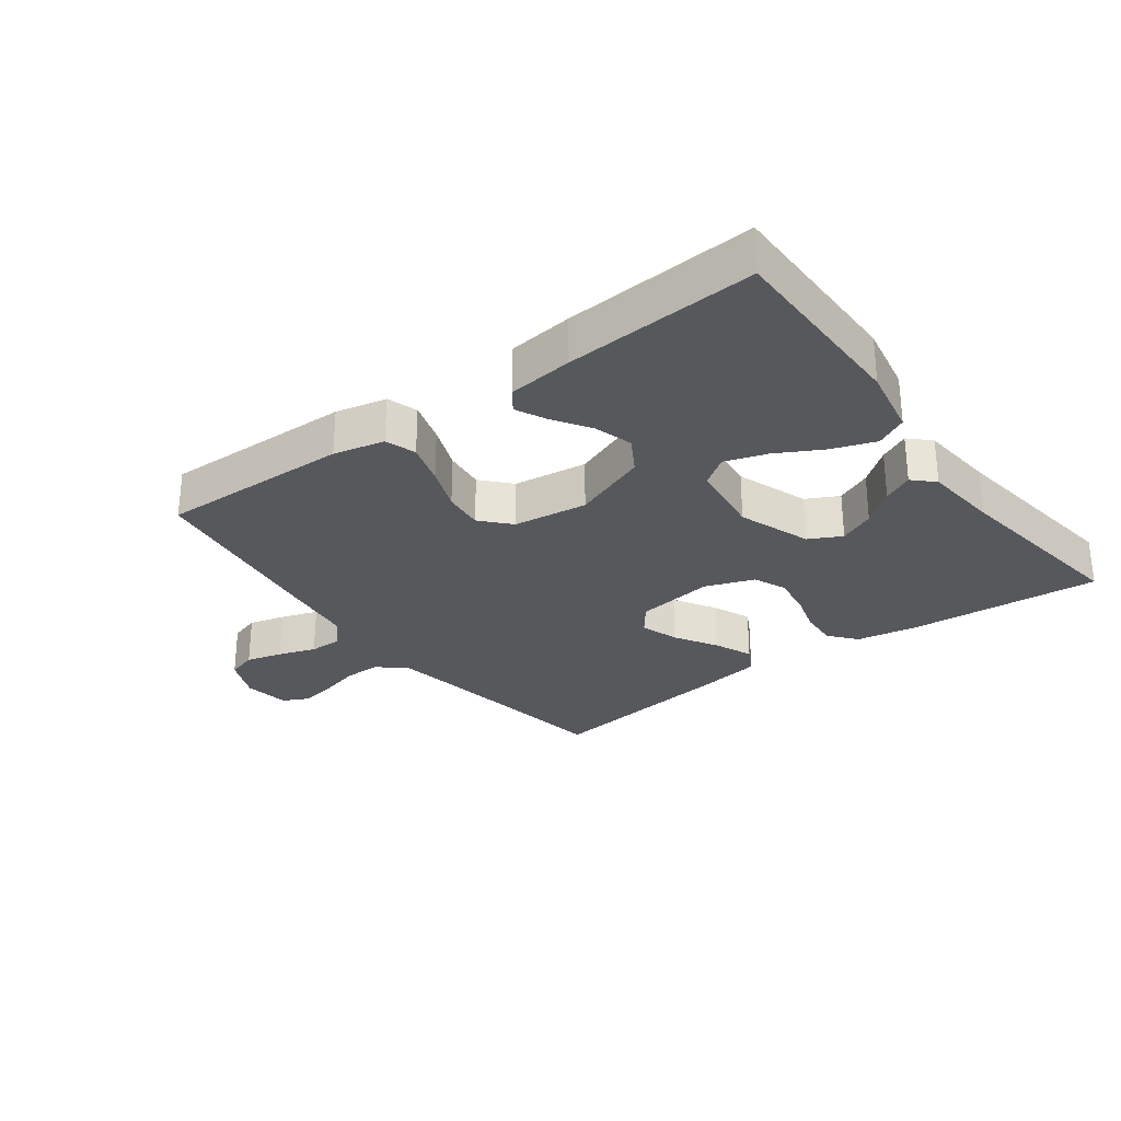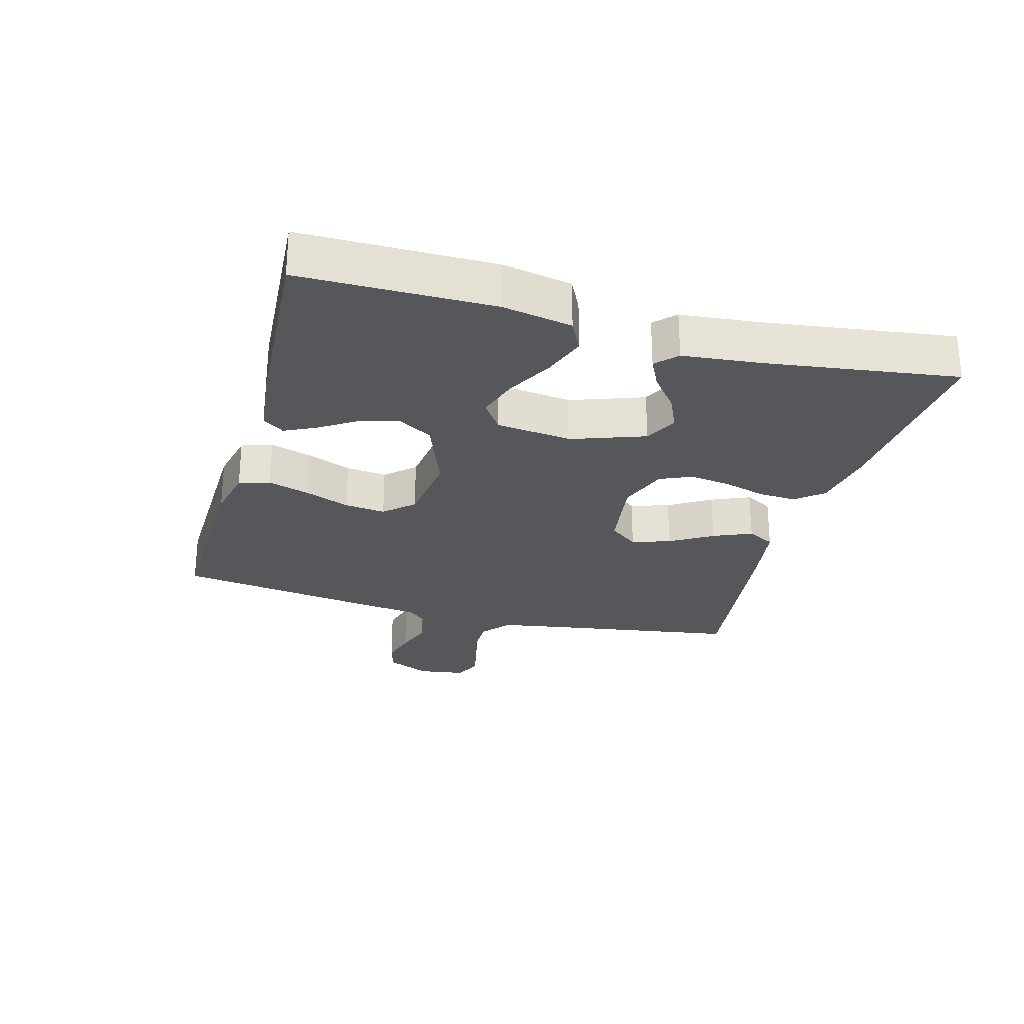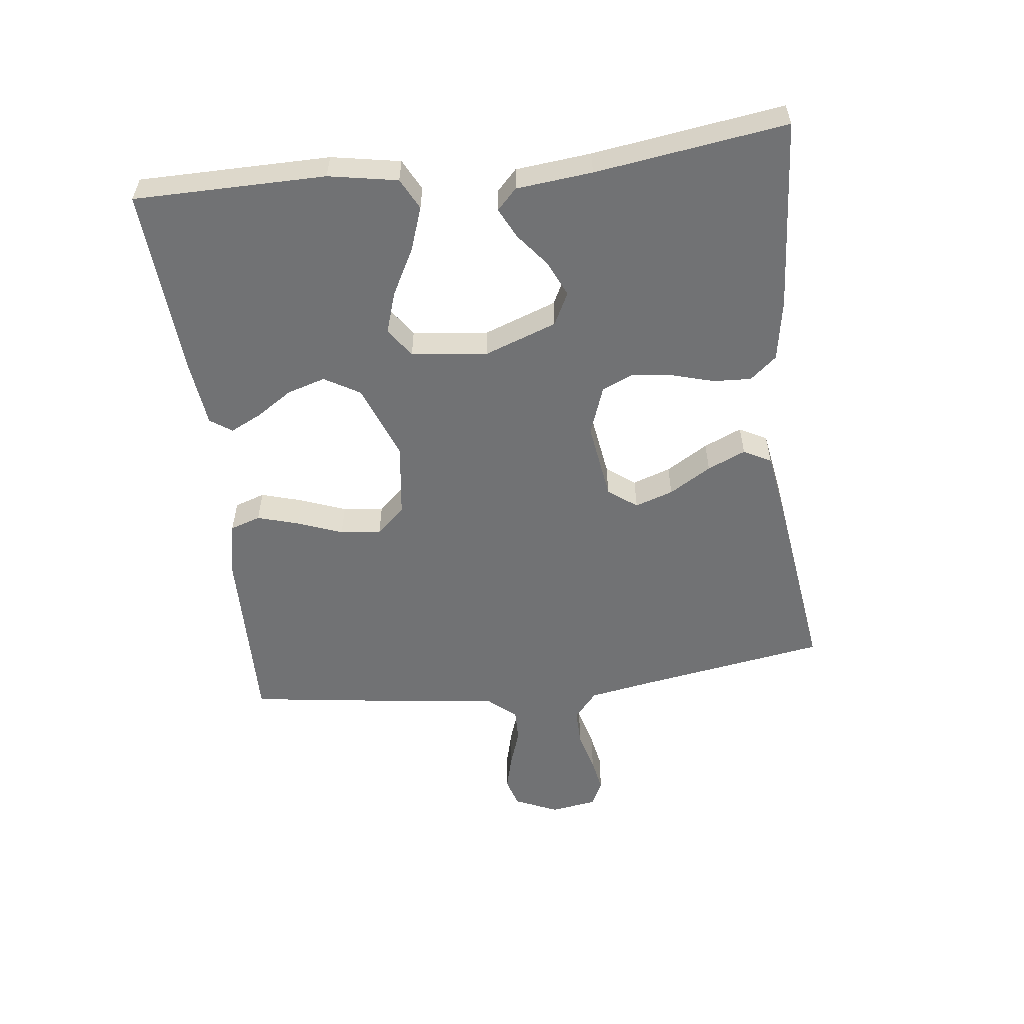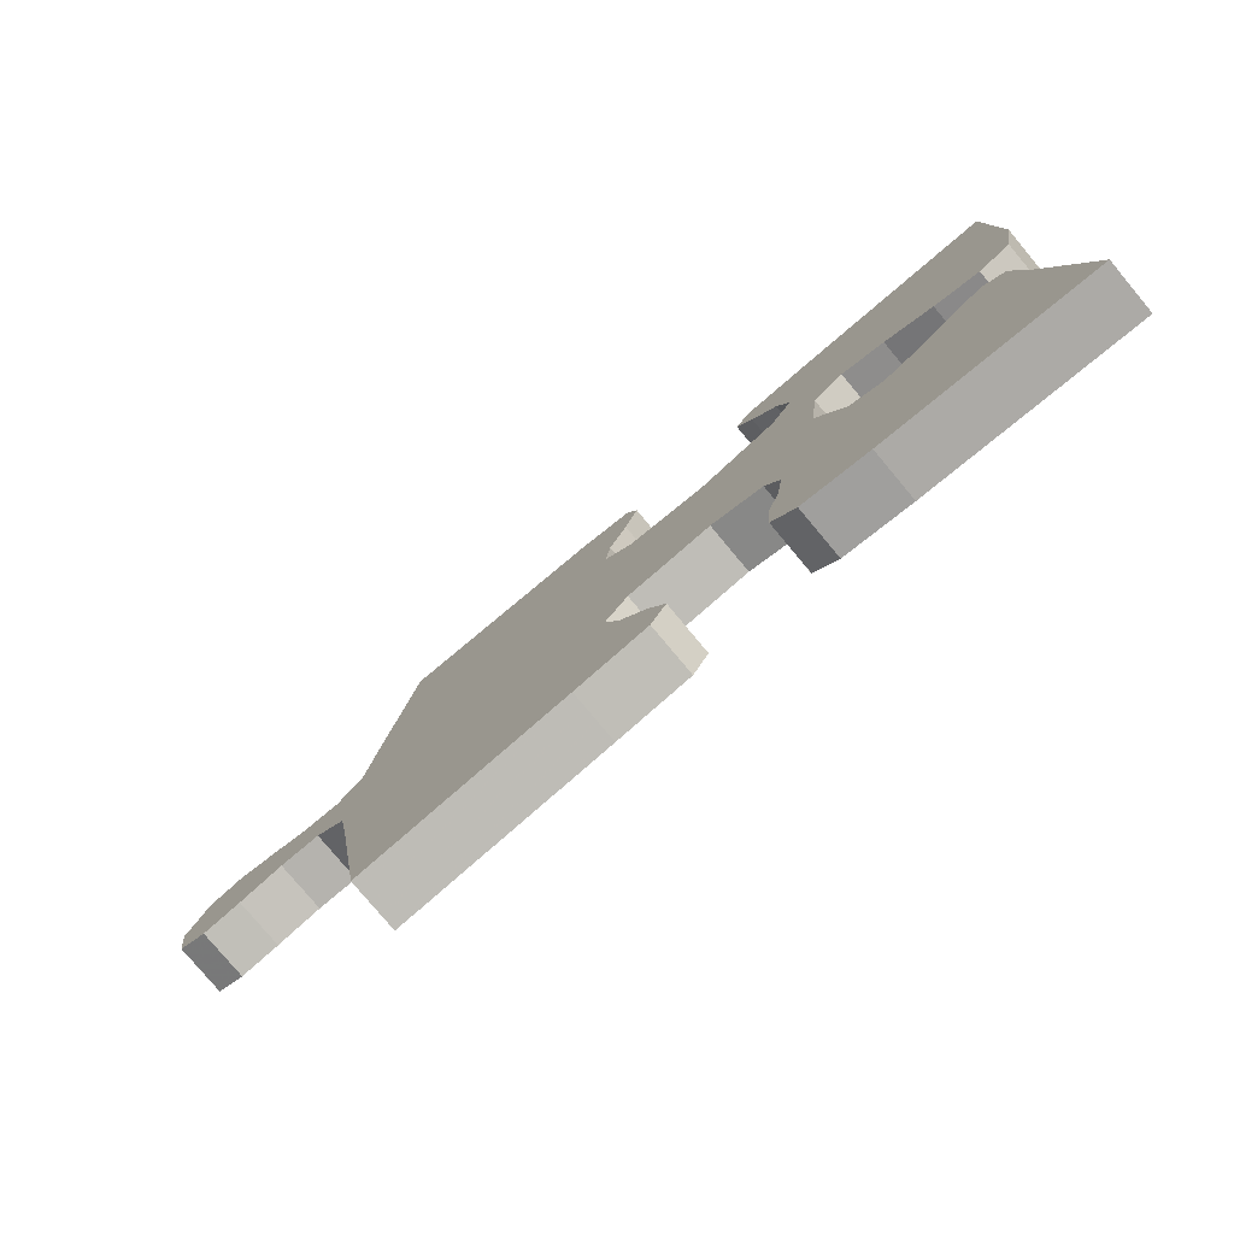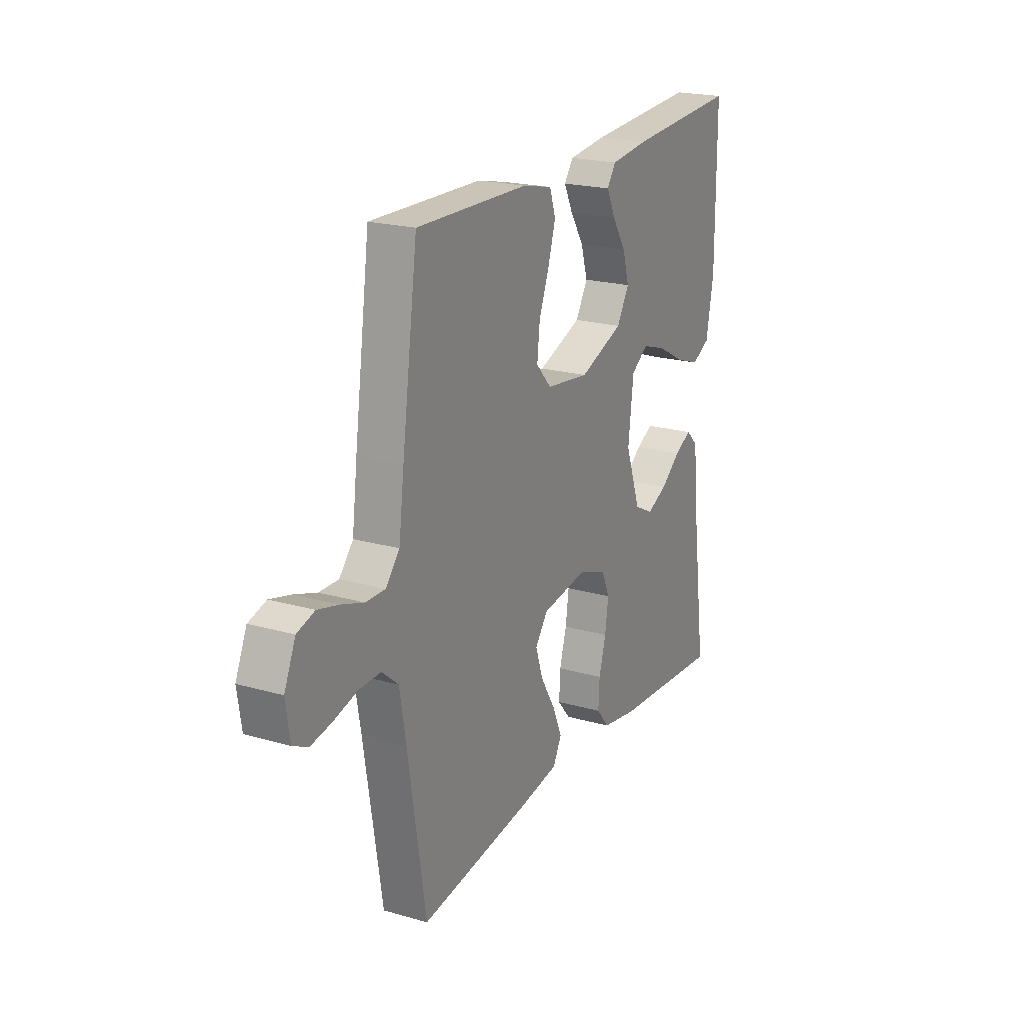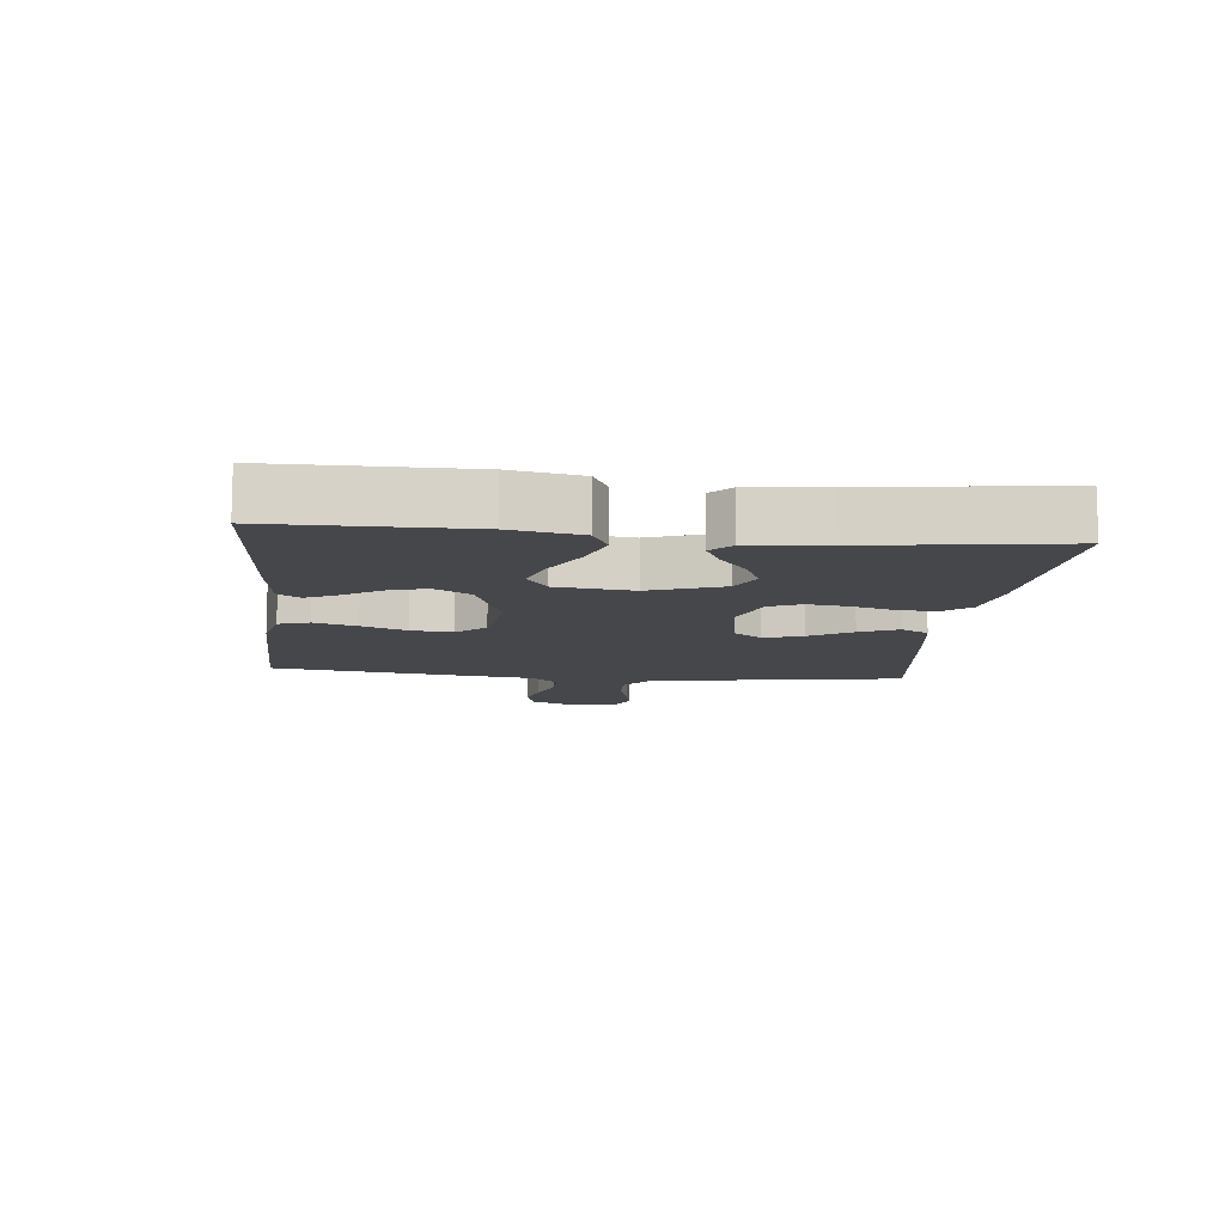
<metadata>
{"format":"obj","ext":"obj","renderer":"f3d","projection":"perspective","resolution":1024,"background":"white","views":[{"elev":-28.5,"azim":36.5,"up":"+Y"},{"elev":-26.7,"azim":74.5,"up":"+Y"},{"elev":-55.4,"azim":97.0,"up":"+Y"},{"elev":-79.4,"azim":39.9,"up":"+Z"},{"elev":21.1,"azim":-62.9,"up":"+Z"},{"elev":-10.8,"azim":84.0,"up":"+Y"}]}
</metadata>
<code>
v -0.5 0.07 -0.5
v -0.548 0.07 -0.2
v -0.565 0.07 -0.102
v -0.609 0.07 -0.065
v -0.667 0.07 -0.066
v -0.731 0.07 -0.083
v -0.787 0.07 -0.093
v -0.827 0.07 -0.073
v -0.838 0.07 0
v -0.808 0.07 0.068
v -0.761 0.07 0.082
v -0.704 0.07 0.067
v -0.645 0.07 0.047
v -0.593 0.07 0.046
v -0.556 0.07 0.089
v -0.542 0.07 0.2
v -0.5 0.07 0.5
v -0.2 0.07 0.493
v -0.12 0.07 0.475
v -0.104 0.07 0.427
v -0.124 0.07 0.361
v -0.151 0.07 0.291
v -0.158 0.07 0.227
v -0.117 0.07 0.182
v 0 0.07 0.167
v 0.119 0.07 0.212
v 0.152 0.07 0.268
v 0.134 0.07 0.328
v 0.097 0.07 0.385
v 0.073 0.07 0.434
v 0.097 0.07 0.468
v 0.2 0.07 0.48
v 0.5 0.07 0.5
v 0.501 0.07 0.2
v 0.481 0.07 0.092
v 0.432 0.07 0.067
v 0.364 0.07 0.091
v 0.291 0.07 0.13
v 0.226 0.07 0.151
v 0.18 0.07 0.119
v 0.166 0.07 0
v 0.207 0.07 -0.114
v 0.258 0.07 -0.14
v 0.314 0.07 -0.115
v 0.367 0.07 -0.073
v 0.414 0.07 -0.05
v 0.446 0.07 -0.081
v 0.458 0.07 -0.2
v 0.5 0.07 -0.5
v 0.2 0.07 -0.477
v 0.103 0.07 -0.46
v 0.068 0.07 -0.418
v 0.071 0.07 -0.359
v 0.09 0.07 -0.293
v 0.099 0.07 -0.229
v 0.077 0.07 -0.179
v 0 0.07 -0.151
v -0.123 0.07 -0.169
v -0.157 0.07 -0.214
v -0.137 0.07 -0.274
v -0.097 0.07 -0.34
v -0.071 0.07 -0.4
v -0.094 0.07 -0.443
v -0.2 0.07 -0.46
v -0.5 0 -0.5
v -0.548 0 -0.2
v -0.565 0 -0.102
v -0.609 0 -0.065
v -0.667 0 -0.066
v -0.731 0 -0.083
v -0.787 0 -0.093
v -0.827 0 -0.073
v -0.838 0 0
v -0.808 0 0.068
v -0.761 0 0.082
v -0.704 0 0.067
v -0.645 0 0.047
v -0.593 0 0.046
v -0.556 0 0.089
v -0.542 0 0.2
v -0.5 0 0.5
v -0.2 0 0.493
v -0.12 0 0.475
v -0.104 0 0.427
v -0.124 0 0.361
v -0.151 0 0.291
v -0.158 0 0.227
v -0.117 0 0.182
v 0 0 0.167
v 0.119 0 0.212
v 0.152 0 0.268
v 0.134 0 0.328
v 0.097 0 0.385
v 0.073 0 0.434
v 0.097 0 0.468
v 0.2 0 0.48
v 0.5 0 0.5
v 0.501 0 0.2
v 0.481 0 0.092
v 0.432 0 0.067
v 0.364 0 0.091
v 0.291 0 0.13
v 0.226 0 0.151
v 0.18 0 0.119
v 0.166 0 0
v 0.207 0 -0.114
v 0.258 0 -0.14
v 0.314 0 -0.115
v 0.367 0 -0.073
v 0.414 0 -0.05
v 0.446 0 -0.081
v 0.458 0 -0.2
v 0.5 0 -0.5
v 0.2 0 -0.477
v 0.103 0 -0.46
v 0.068 0 -0.418
v 0.071 0 -0.359
v 0.09 0 -0.293
v 0.099 0 -0.229
v 0.077 0 -0.179
v 0 0 -0.151
v -0.123 0 -0.169
v -0.157 0 -0.214
v -0.137 0 -0.274
v -0.097 0 -0.34
v -0.071 0 -0.4
v -0.094 0 -0.443
v -0.2 0 -0.46
f 63 64 1 2
f 60 61 62 63
f 59 60 63 2
f 58 59 2 3
f 57 58 3 4
f 51 52 53 54
f 51 54 55
f 48 49 50 51
f 48 51 55
f 44 45 46 47
f 43 44 47 48
f 35 36 37 38
f 35 38 39
f 34 35 39
f 33 34 39
f 32 33 39 40
f 28 29 30 31
f 27 28 31 32
f 19 20 21 22
f 17 18 19 22
f 15 16 17 22
f 14 15 22 23
f 10 11 12 13
f 8 9 10 13
f 8 13 14
f 5 6 7 8
f 5 8 14 23
f 43 48 55 56
f 42 43 56 57
f 41 42 57 4
f 27 32 40 41
f 26 27 41
f 25 26 41 4
f 4 5 23 24
f 4 24 25
f 66 65 128 127
f 127 126 125 124
f 66 127 124 123
f 67 66 123 122
f 68 67 122 121
f 118 117 116 115
f 119 118 115
f 115 114 113 112
f 119 115 112
f 111 110 109 108
f 112 111 108 107
f 102 101 100 99
f 103 102 99
f 103 99 98
f 103 98 97
f 104 103 97 96
f 95 94 93 92
f 96 95 92 91
f 86 85 84 83
f 86 83 82 81
f 86 81 80 79
f 87 86 79 78
f 77 76 75 74
f 77 74 73 72
f 78 77 72
f 72 71 70 69
f 87 78 72 69
f 120 119 112 107
f 121 120 107 106
f 68 121 106 105
f 105 104 96 91
f 105 91 90
f 68 105 90 89
f 88 87 69 68
f 89 88 68
f 1 65 66 2
f 2 66 67 3
f 3 67 68 4
f 4 68 69 5
f 5 69 70 6
f 6 70 71 7
f 7 71 72 8
f 8 72 73 9
f 9 73 74 10
f 10 74 75 11
f 11 75 76 12
f 12 76 77 13
f 13 77 78 14
f 14 78 79 15
f 15 79 80 16
f 16 80 81 17
f 17 81 82 18
f 18 82 83 19
f 19 83 84 20
f 20 84 85 21
f 21 85 86 22
f 22 86 87 23
f 23 87 88 24
f 24 88 89 25
f 25 89 90 26
f 26 90 91 27
f 27 91 92 28
f 28 92 93 29
f 29 93 94 30
f 30 94 95 31
f 31 95 96 32
f 32 96 97 33
f 33 97 98 34
f 34 98 99 35
f 35 99 100 36
f 36 100 101 37
f 37 101 102 38
f 38 102 103 39
f 39 103 104 40
f 40 104 105 41
f 41 105 106 42
f 42 106 107 43
f 43 107 108 44
f 44 108 109 45
f 45 109 110 46
f 46 110 111 47
f 47 111 112 48
f 48 112 113 49
f 49 113 114 50
f 50 114 115 51
f 51 115 116 52
f 52 116 117 53
f 53 117 118 54
f 54 118 119 55
f 55 119 120 56
f 56 120 121 57
f 57 121 122 58
f 58 122 123 59
f 59 123 124 60
f 60 124 125 61
f 61 125 126 62
f 62 126 127 63
f 63 127 128 64
f 64 128 65 1

</code>
